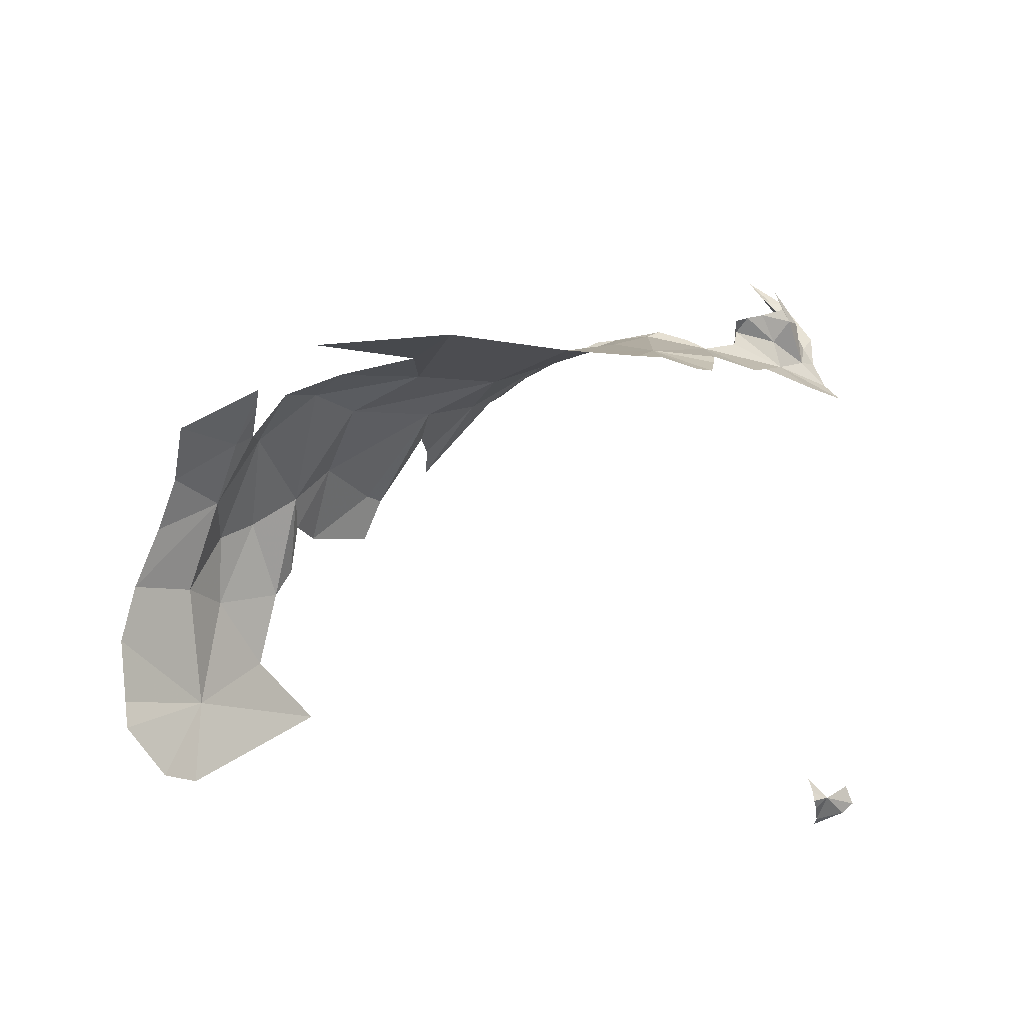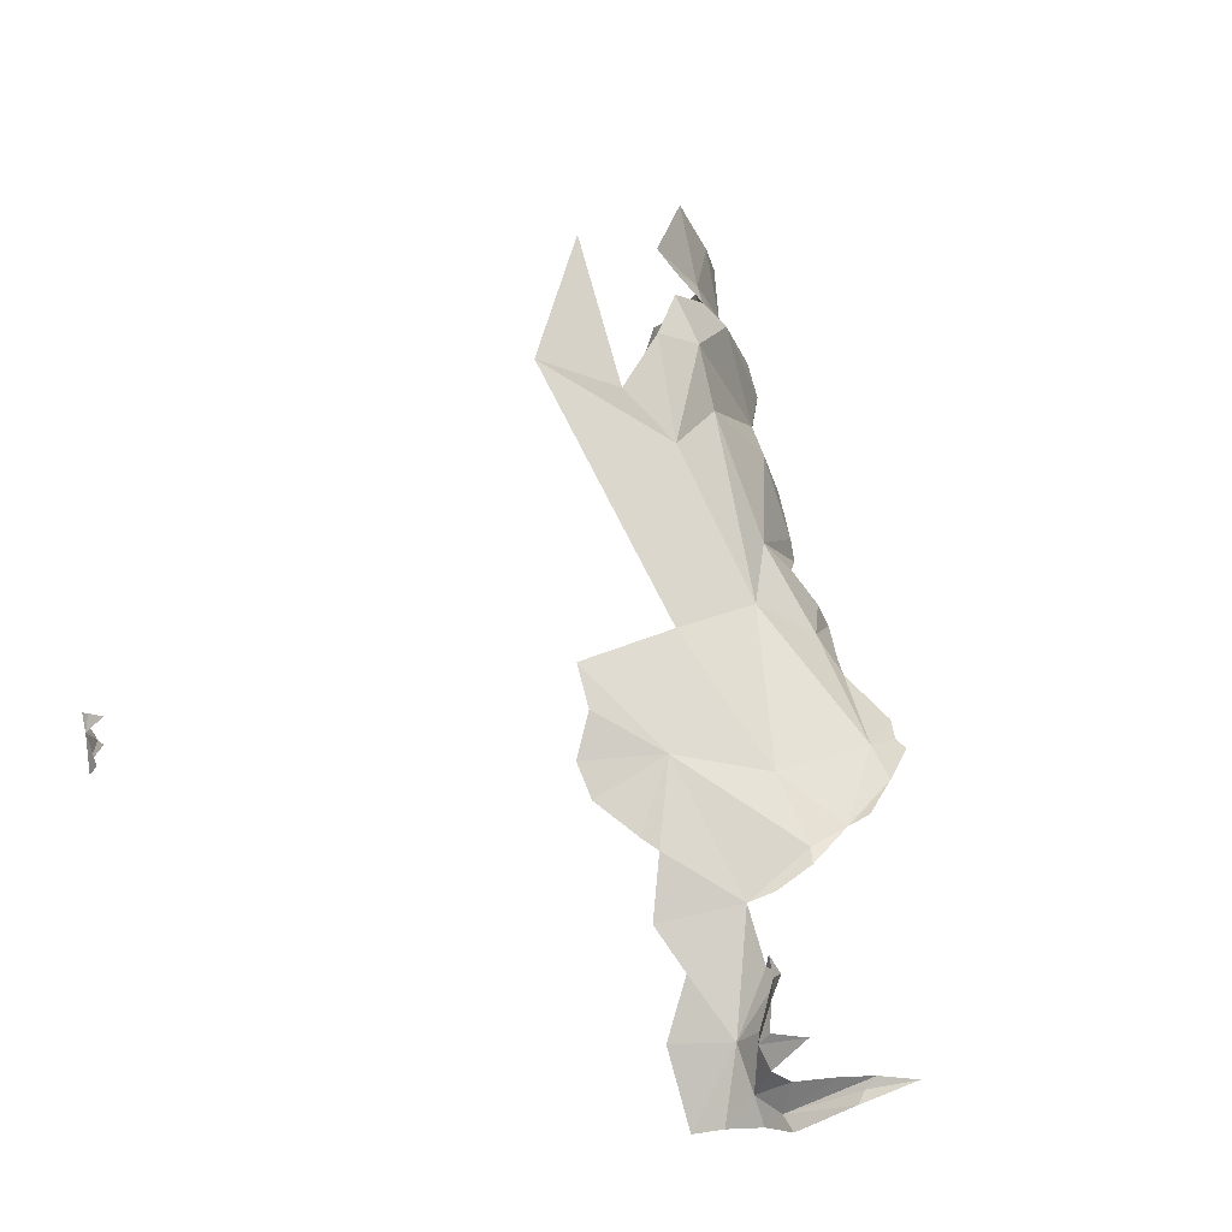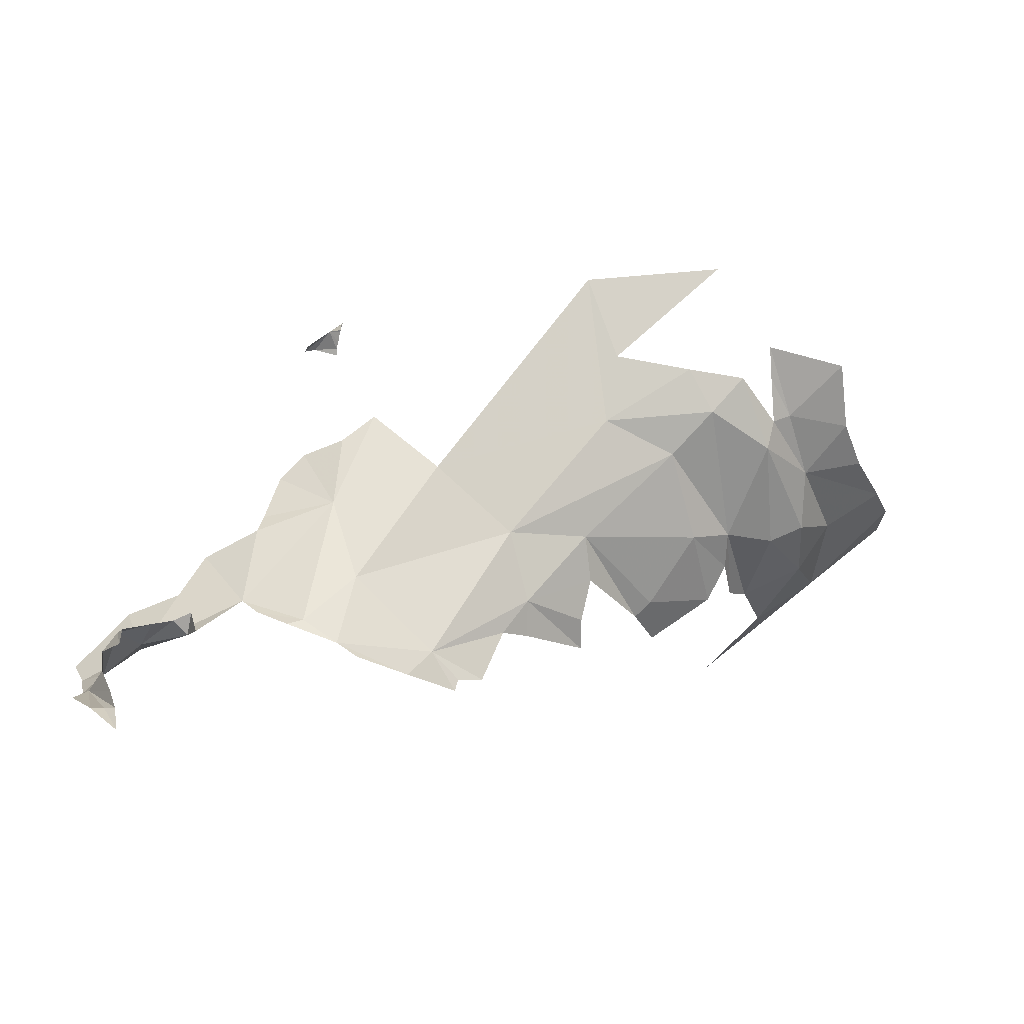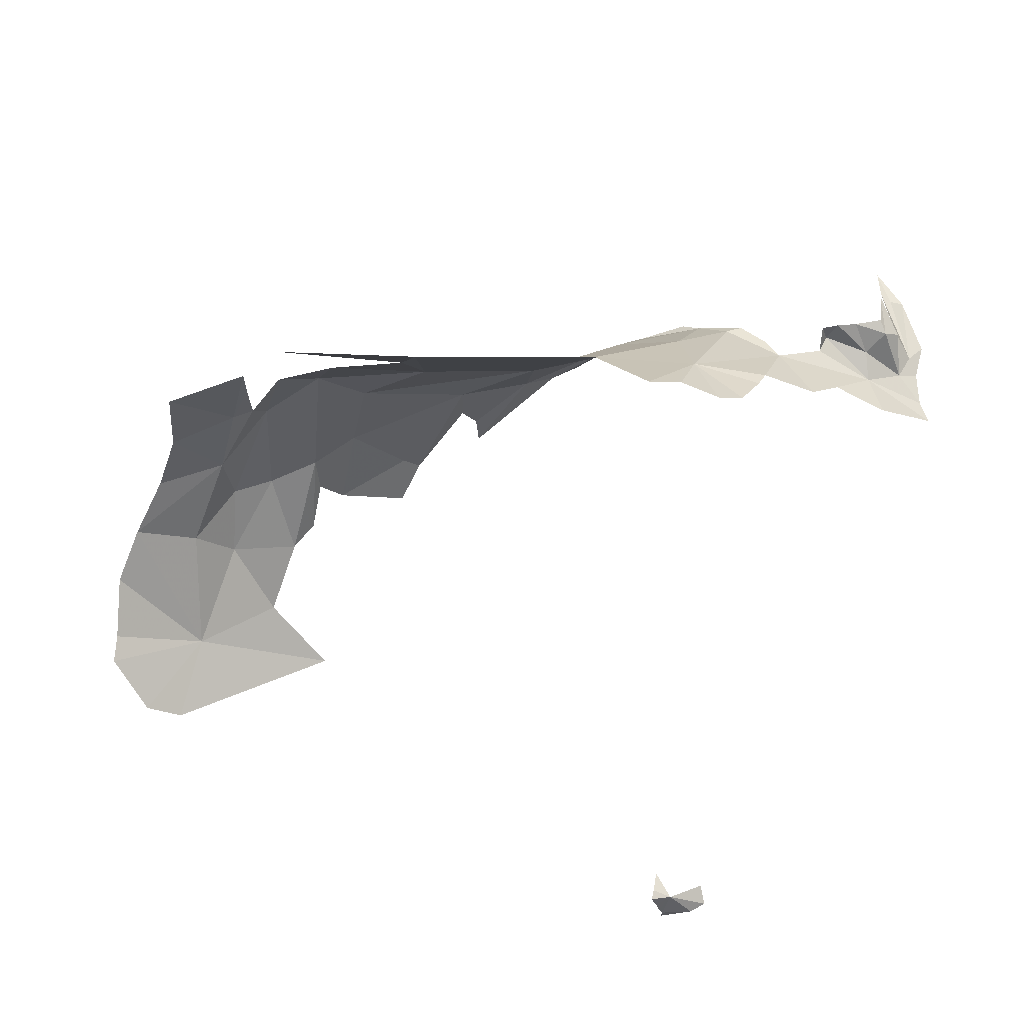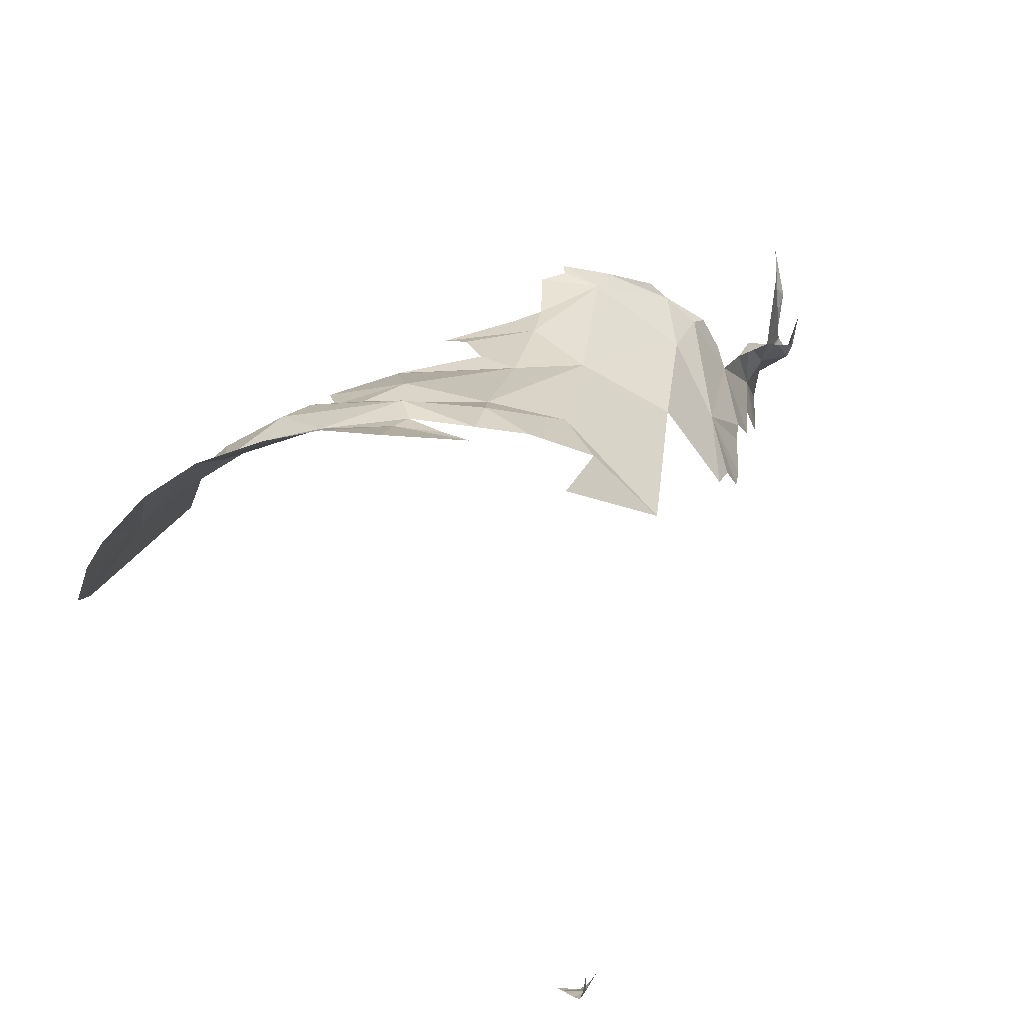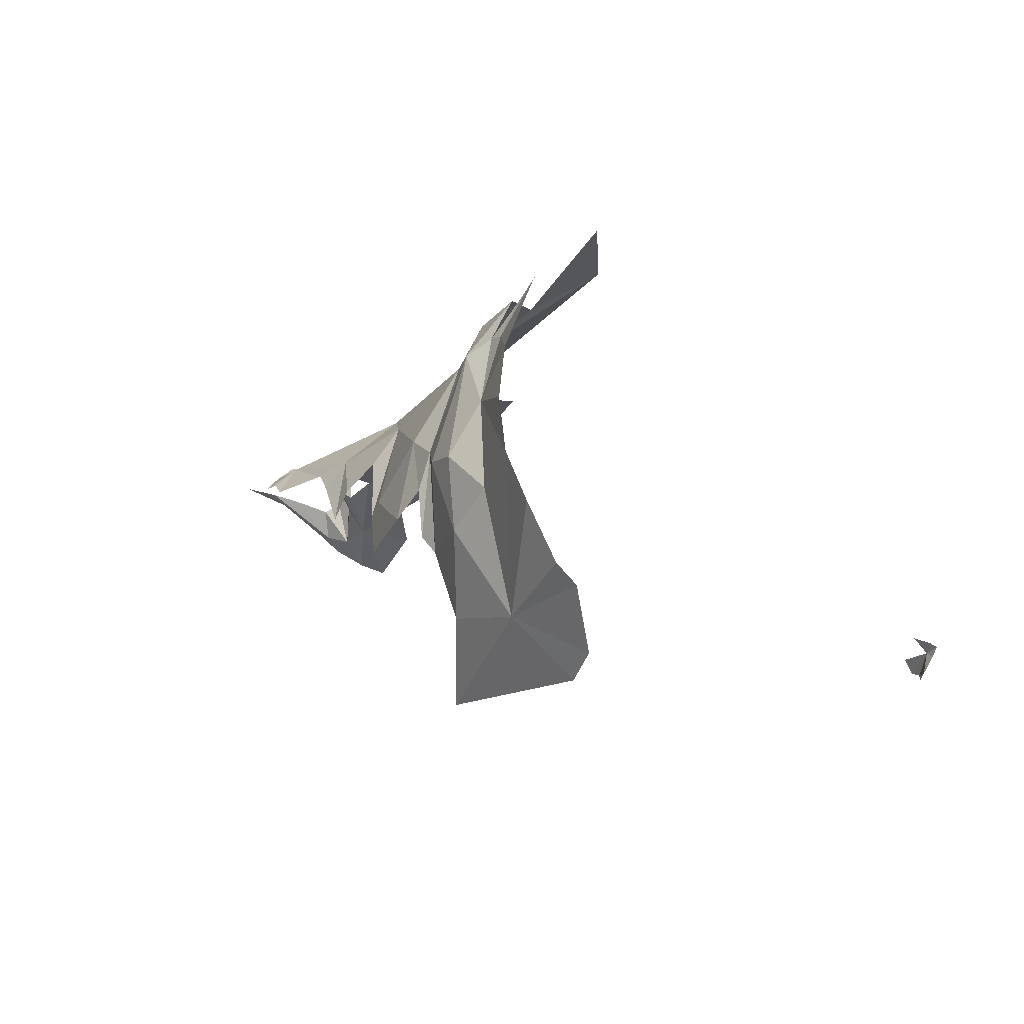
<metadata>
{"format":"obj","ext":"obj","renderer":"f3d","projection":"perspective","resolution":1024,"background":"white","views":[{"elev":22.0,"azim":-4.1,"up":"+Z"},{"elev":59.7,"azim":116.9,"up":"+Z"},{"elev":46.0,"azim":-174.8,"up":"+Z"},{"elev":31.9,"azim":15.3,"up":"+Z"},{"elev":-27.5,"azim":-49.1,"up":"+Y"},{"elev":-12.4,"azim":-75.6,"up":"+Z"}]}
</metadata>
<code>
v -1.916 6.47 0.2031
v -1.863 6.361 0.1637
v -1.807 6.366 0.06493
v -2.214 3.855 -0.6406
v -2.207 3.87 -0.6648
v -2.18 3.858 -0.584
v -1.953 6.555 0.2274
v -1.935 6.172 0.0559
v -1.856 6.003 0.0285
v -1.697 6.157 -0.0773
v -2.23 3.841 -0.5539
v -2.235 3.897 -0.5348
v -2.23 3.816 -0.5695
v -2.219 3.834 -0.6052
v -1.741 6.235 -0.0494
v -2.318 6.099 0.1977
v -2.474 6.128 0.2089
v -2.258 6.042 0.1809
v -1.772 6.334 0.01
v -1.768 6.416 0.0857
v -2.12 3.893 -0.6591
v -1.855 6.304 0.1915
v -1.937 6.366 0.3092
v -1.894 6.246 0.2196
v -2.426 6.156 0.2159
v -2.069 6.206 0.2504
v -2.121 6.167 0.2516
v -2.111 6.212 0.1913
v -2.125 6.163 0.1571
v -1.958 6.224 0.1439
v -1.869 6.543 0.2015
v -1.984 6.663 0.254
v -1.913 6.542 0.2052
v -1.831 6.274 0.03625
v -2.006 6.228 0.2534
v -2.083 3.923 -0.6445
v -2.102 3.946 -0.5941
v -2.589 6.188 0.1765
v -2.098 5.84 0.1571
v -2.029 5.977 0.1145
v -2.211 3.885 -0.6906
v -2.819 6.221 0.0821
v -2.659 6.224 0.1568
v -2.887 6.128 0.09479
v -1.92 6.266 0.2626
v -2.976 6.172 0.0164
v -2.969 6.211 0.0055
v -3.101 5.667 0.193
v -2.844 5.538 0.3509
v -2.622 5.952 0.2361
v -3.173 5.832 0.04013
v -3.102 5.954 0.0106
v -3.178 5.905 -0.0539
v -3.354 5.808 -0.2109
v -3.352 5.766 -0.1131
v -2.511 5.682 0.2961
v -2.267 5.776 0.2358
v -3.05 6.129 -0.0269
v -2.31 5.551 0.2567
v -2.38 5.467 0.2929
v -2.279 5.712 0.2349
v -2.608 5.352 0.3845
v -2.51 5.44 0.3493
v -3.348 5.579 0.1029
v -3.413 5.083 0.4831
v -3.296 4.867 0.6331
v -3.392 5.268 0.3543
v -3.374 5.663 -0.0239
v -3.623 5.282 0.2269
v -3.751 5.166 0.3299
v -3.849 5.038 0.3777
v -3.952 5.164 0.1698
v -3.969 5.076 0.2165
v -3.993 5.267 -0.187
v -4.114 5.156 -0.44
v -4.103 5.18 -0.1986
v -3.663 5.072 0.4334
v -3.837 5.319 -0.114
v -3.717 5.412 -0.04303
v -3.836 5.356 -0.2394
v -3.864 5.336 -0.4019
v -3.738 4.774 0.6367
v -3.783 5.446 -0.3211
v -4.101 5.075 -0.02606
v -4.232 4.963 0.1091
v -4.025 5.03 0.2059
v -4.298 4.964 -0.0711
v -3.949 4.99 0.3409
v -3.936 4.934 0.4346
v -4.197 4.884 0.3221
v -4.185 4.954 -0.7329
v -3.984 5.185 -0.696
v -4.385 4.921 -0.2645
v -3.58 5.575 -0.2125
v -3.921 5.274 -0.467
v -4.427 4.756 -0.6213
v -4.421 4.697 -0.69
v -3.594 5.585 -0.3868
v -3.532 5.614 -0.2482
v -3.808 5.234 -0.9442
v -4.205 4.758 -0.9372
v -4.302 4.688 -0.8725
v -4.437 4.843 -0.4305
v -4.209 5.034 -0.3308
f 1 2 3
f 4 5 6
f 1 3 7
f 8 9 10
f 11 6 12
f 11 13 6
f 13 14 6
f 8 10 15
f 16 17 18
f 19 20 3
f 5 21 6
f 4 6 14
f 22 23 24
f 25 17 16
f 26 27 28
f 8 29 18
f 30 28 8
f 31 32 33
f 32 7 33
f 31 33 3
f 8 34 30
f 27 29 28
f 3 20 31
f 3 2 34
f 30 24 35
f 24 30 34
f 36 37 6
f 8 15 34
f 34 2 22
f 29 8 28
f 17 25 38
f 26 28 30
f 18 39 40
f 5 41 21
f 8 18 40
f 8 40 9
f 26 30 35
f 42 38 43
f 42 44 38
f 24 23 45
f 19 3 34
f 34 15 19
f 24 34 22
f 35 24 45
f 3 33 7
f 6 21 36
f 46 44 47
f 48 49 50
f 17 38 50
f 51 52 53
f 54 51 53
f 54 55 51
f 48 50 44
f 18 56 57
f 44 50 38
f 44 51 48
f 44 58 52
f 18 57 39
f 59 56 60
f 44 42 47
f 59 61 56
f 56 62 63
f 56 17 50
f 56 18 17
f 58 44 46
f 52 51 44
f 63 60 56
f 48 51 64
f 56 49 62
f 56 50 49
f 57 56 61
f 65 66 67
f 68 51 55
f 68 64 51
f 67 69 70
f 71 72 73
f 67 66 49
f 74 75 76
f 67 70 77
f 67 77 65
f 69 78 70
f 79 80 78
f 81 78 80
f 66 65 82
f 78 69 79
f 70 72 71
f 83 80 79
f 48 69 67
f 84 73 72
f 67 49 48
f 48 64 69
f 77 70 71
f 78 74 72
f 74 76 72
f 84 72 76
f 70 78 72
f 85 86 84
f 85 84 87
f 88 86 89
f 89 86 90
f 91 75 92
f 87 84 93
f 84 86 73
f 83 79 94
f 92 75 95
f 78 95 74
f 96 91 97
f 94 98 83
f 94 99 98
f 94 64 99
f 73 86 88
f 91 100 101
f 91 101 102
f 78 81 95
f 64 79 69
f 64 94 79
f 93 91 103
f 75 91 104
f 99 64 68
f 104 84 76
f 104 76 75
f 74 95 75
f 84 104 93
f 96 103 91
f 100 91 92
f 93 104 91
f 91 102 97
f 86 85 90

</code>
